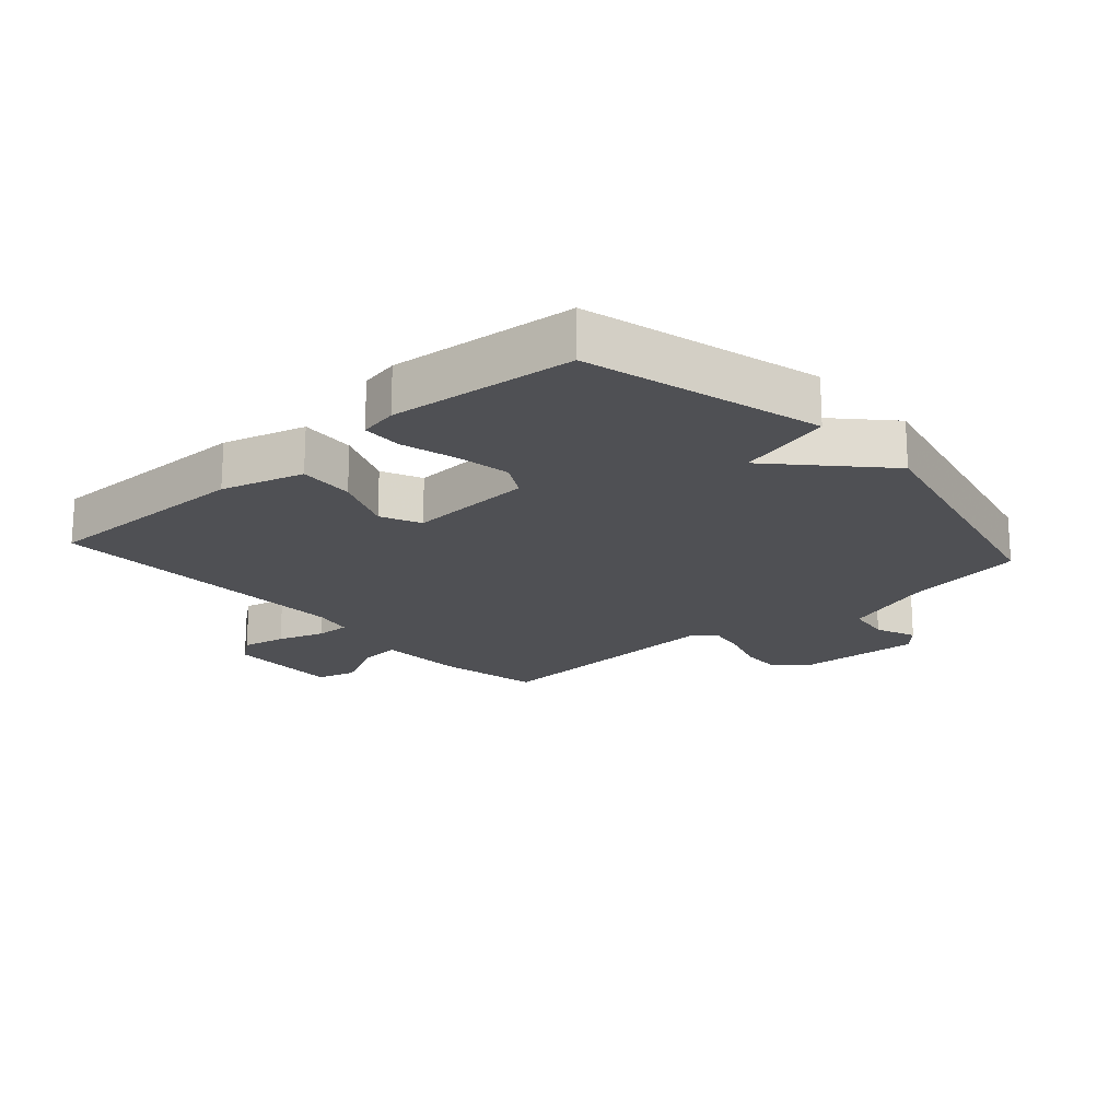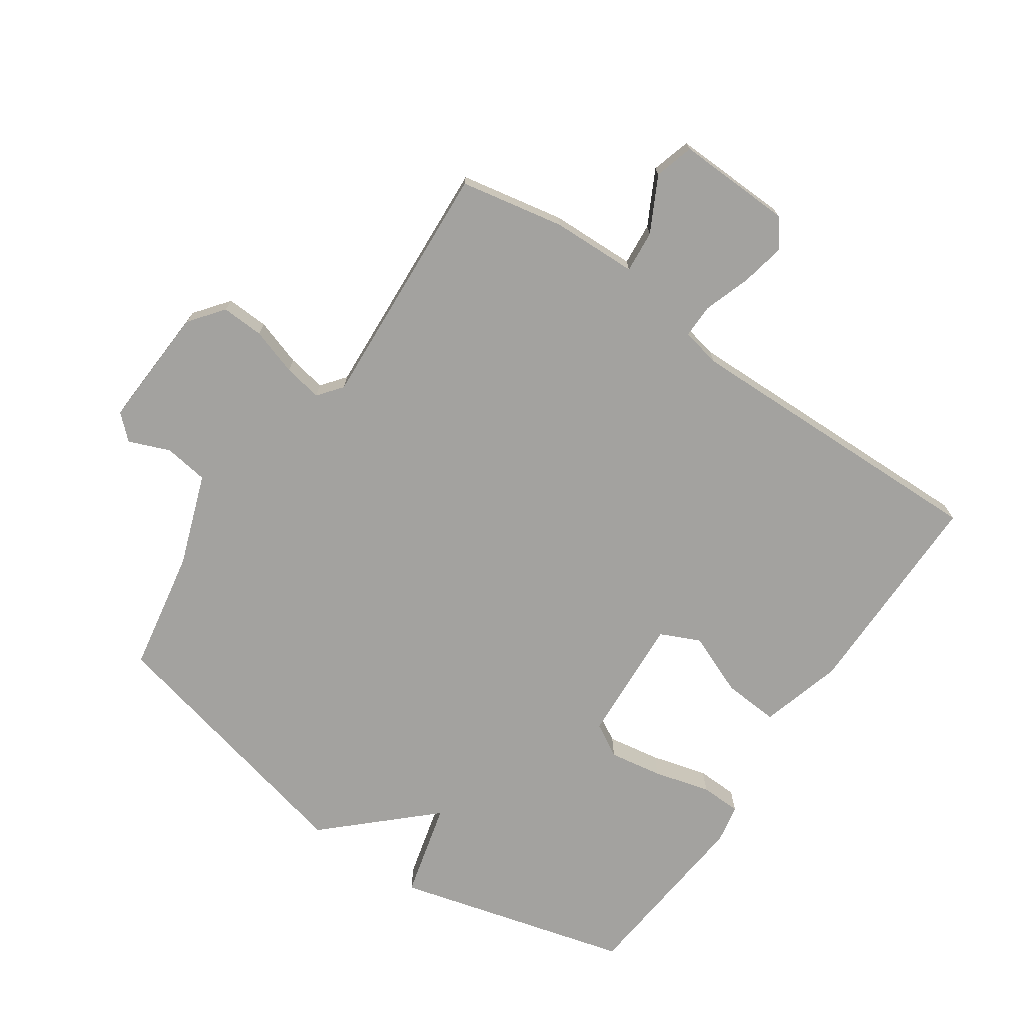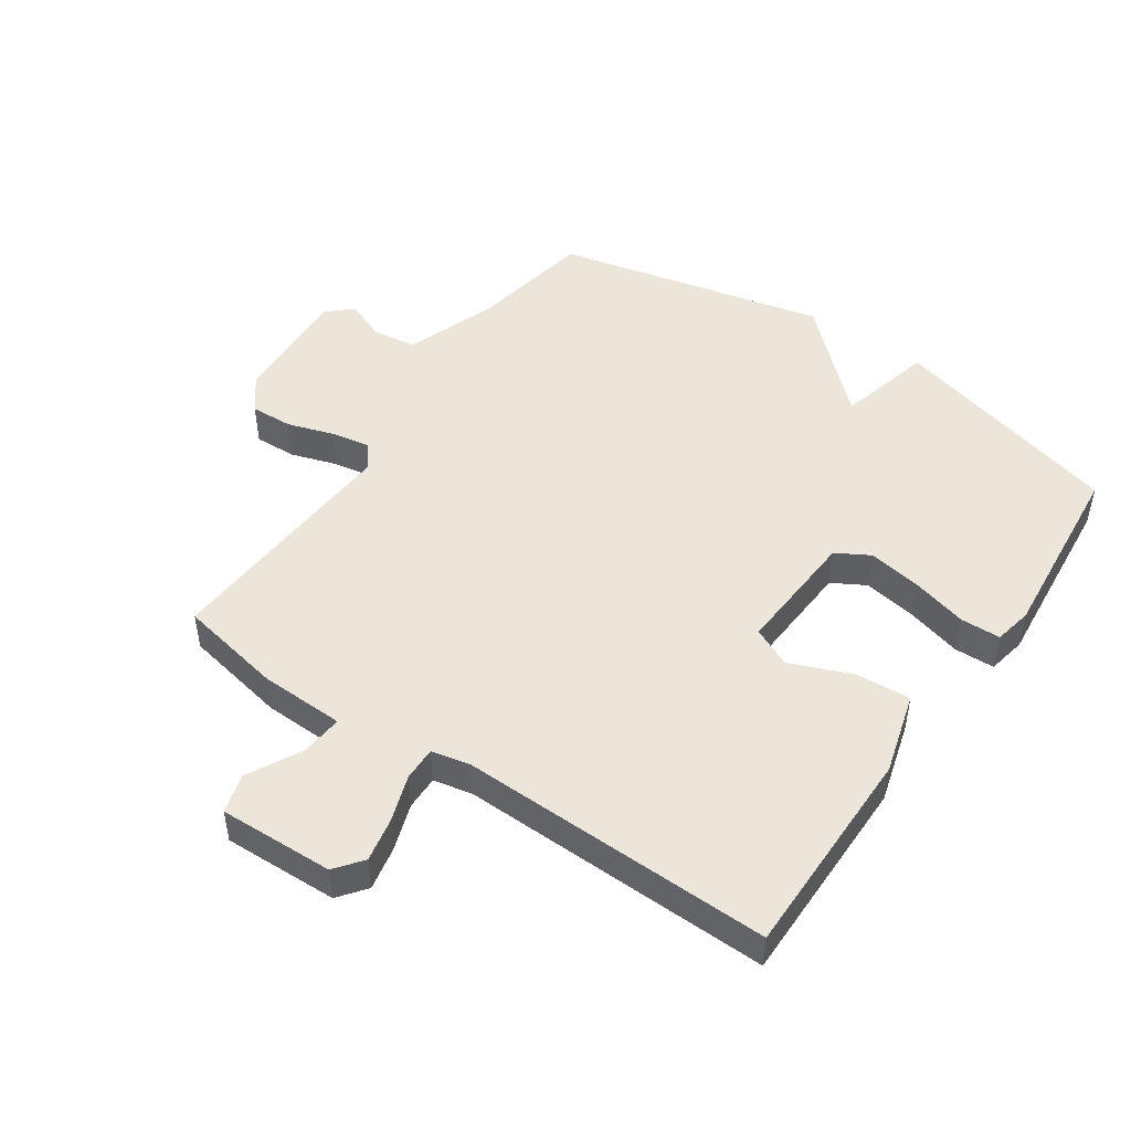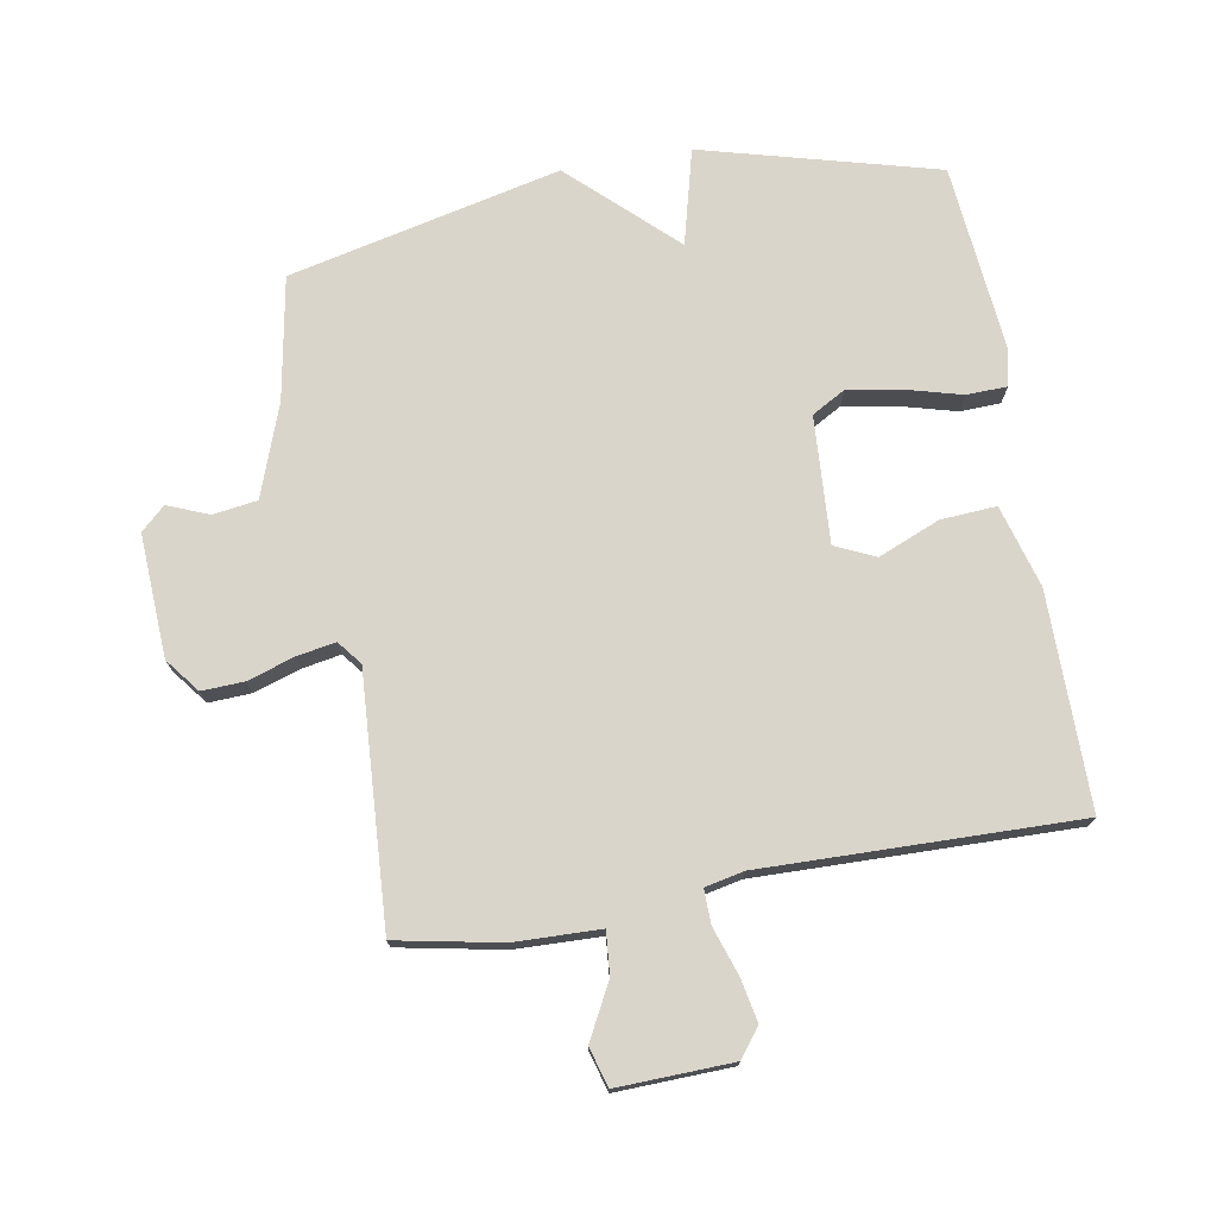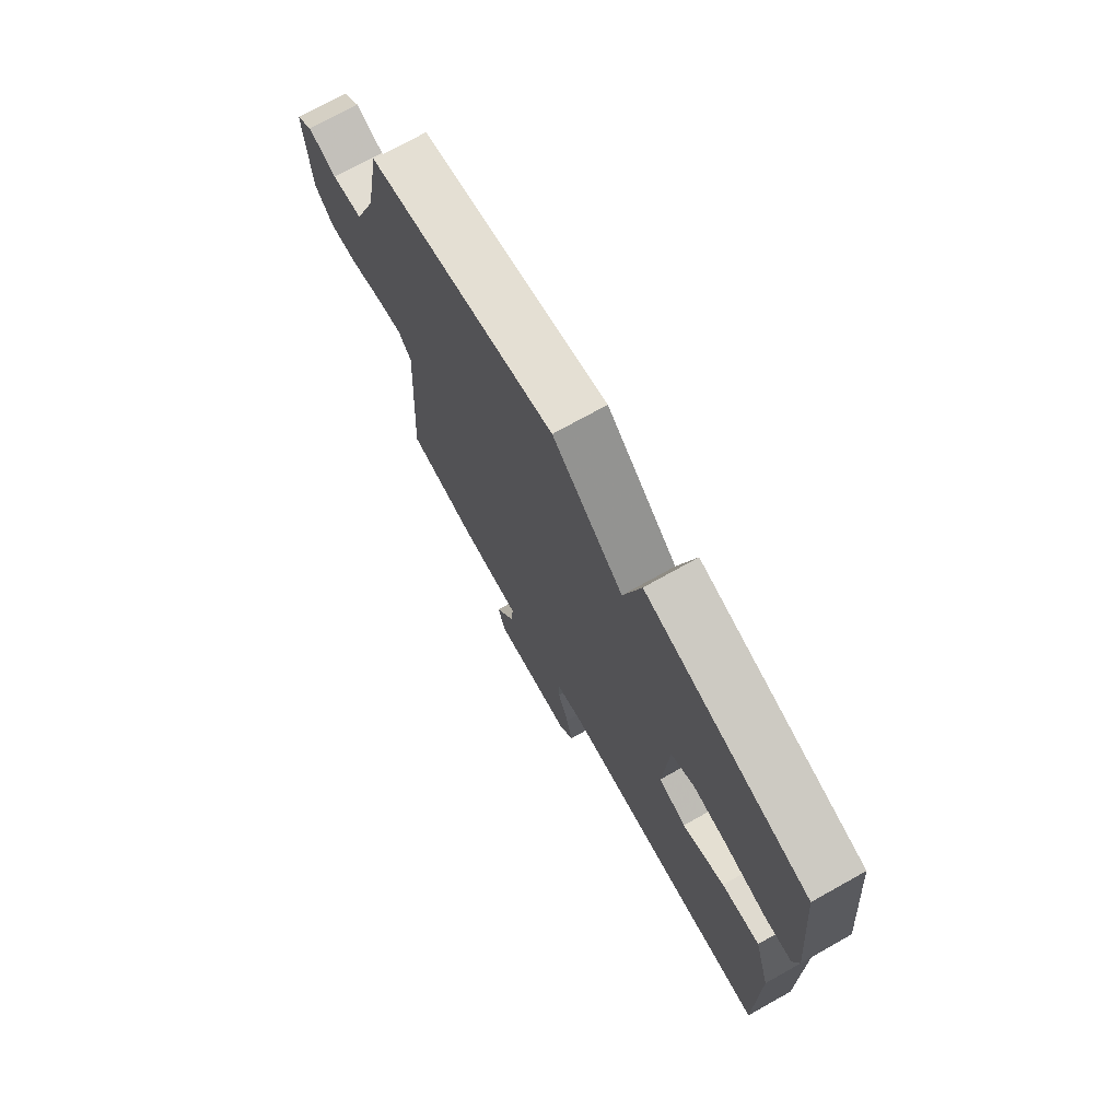
<metadata>
{"format":"obj","ext":"obj","renderer":"f3d","projection":"perspective","resolution":1024,"background":"white","views":[{"elev":-19.1,"azim":-48.3,"up":"+Y"},{"elev":-72.6,"azim":145.5,"up":"+Y"},{"elev":48.4,"azim":-145.6,"up":"+Y"},{"elev":74.3,"azim":170.1,"up":"+Y"},{"elev":73.5,"azim":-119.2,"up":"+Z"}]}
</metadata>
<code>
v 0.5 0.07 -0.5
v 0.335 0.07 -0.532
v 0.2 0.07 -0.536
v 0.206 0.07 -0.603
v 0.251 0.07 -0.689
v 0.233 0.07 -0.751
v 0.051 0.07 -0.745
v 0.017 0.07 -0.701
v 0.031 0.07 -0.631
v 0.056 0.07 -0.557
v 0.057 0.07 -0.503
v -0.005 0.07 -0.49
v -0.5 0.07 -0.5
v -0.499 0.07 -0.161
v -0.462 0.07 -0.031
v -0.374 0.07 -0.037
v -0.277 0.07 -0.077
v -0.214 0.07 -0.048
v -0.226 0.07 0.152
v -0.279 0.07 0.182
v -0.363 0.07 0.168
v -0.452 0.07 0.144
v -0.516 0.07 0.146
v -0.528 0.07 0.207
v -0.5 0.07 0.5
v -0.129 0.07 0.599
v -0.09 0.07 0.448
v 0.071 0.07 0.599
v 0.5 0.07 0.5
v 0.535 0.07 0.306
v 0.587 0.07 0.161
v 0.657 0.07 0.151
v 0.722 0.07 0.177
v 0.76 0.07 0.142
v 0.75 0.07 -0.052
v 0.708 0.07 -0.106
v 0.641 0.07 -0.103
v 0.567 0.07 -0.079
v 0.506 0.07 -0.068
v 0.476 0.07 -0.106
v 0.5 0 -0.5
v 0.335 0 -0.532
v 0.2 0 -0.536
v 0.206 0 -0.603
v 0.251 0 -0.689
v 0.233 0 -0.751
v 0.051 0 -0.745
v 0.017 0 -0.701
v 0.031 0 -0.631
v 0.056 0 -0.557
v 0.057 0 -0.503
v -0.005 0 -0.49
v -0.5 0 -0.5
v -0.499 0 -0.161
v -0.462 0 -0.031
v -0.374 0 -0.037
v -0.277 0 -0.077
v -0.214 0 -0.048
v -0.226 0 0.152
v -0.279 0 0.182
v -0.363 0 0.168
v -0.452 0 0.144
v -0.516 0 0.146
v -0.528 0 0.207
v -0.5 0 0.5
v -0.129 0 0.599
v -0.09 0 0.448
v 0.071 0 0.599
v 0.5 0 0.5
v 0.535 0 0.306
v 0.587 0 0.161
v 0.657 0 0.151
v 0.722 0 0.177
v 0.76 0 0.142
v 0.75 0 -0.052
v 0.708 0 -0.106
v 0.641 0 -0.103
v 0.567 0 -0.079
v 0.506 0 -0.068
v 0.476 0 -0.106
f 36 37 38
f 35 36 38
f 34 35 38
f 33 34 38
f 32 33 38
f 31 32 38 39
f 30 31 39 40
f 29 30 40
f 28 29 40
f 27 28 40
f 25 26 27
f 24 25 27
f 23 24 27
f 22 23 27
f 21 22 27
f 20 21 27
f 19 20 27 40
f 15 16 17
f 14 15 17
f 13 14 17
f 12 13 17
f 11 12 17 18
f 8 9 10
f 7 8 10
f 6 7 10
f 5 6 10
f 4 5 10
f 3 4 10 11
f 18 19 40
f 11 18 40
f 3 11 40
f 2 3 40
f 1 2 40
f 78 77 76
f 78 76 75
f 78 75 74
f 78 74 73
f 78 73 72
f 79 78 72 71
f 80 79 71 70
f 80 70 69
f 80 69 68
f 80 68 67
f 67 66 65
f 67 65 64
f 67 64 63
f 67 63 62
f 67 62 61
f 67 61 60
f 80 67 60 59
f 57 56 55
f 57 55 54
f 57 54 53
f 57 53 52
f 58 57 52 51
f 50 49 48
f 50 48 47
f 50 47 46
f 50 46 45
f 50 45 44
f 51 50 44 43
f 80 59 58
f 80 58 51
f 80 51 43
f 80 43 42
f 80 42 41
f 1 41 42 2
f 2 42 43 3
f 3 43 44 4
f 4 44 45 5
f 5 45 46 6
f 6 46 47 7
f 7 47 48 8
f 8 48 49 9
f 9 49 50 10
f 10 50 51 11
f 11 51 52 12
f 12 52 53 13
f 13 53 54 14
f 14 54 55 15
f 15 55 56 16
f 16 56 57 17
f 17 57 58 18
f 18 58 59 19
f 19 59 60 20
f 20 60 61 21
f 21 61 62 22
f 22 62 63 23
f 23 63 64 24
f 24 64 65 25
f 25 65 66 26
f 26 66 67 27
f 27 67 68 28
f 28 68 69 29
f 29 69 70 30
f 30 70 71 31
f 31 71 72 32
f 32 72 73 33
f 33 73 74 34
f 34 74 75 35
f 35 75 76 36
f 36 76 77 37
f 37 77 78 38
f 38 78 79 39
f 39 79 80 40
f 40 80 41 1

</code>
